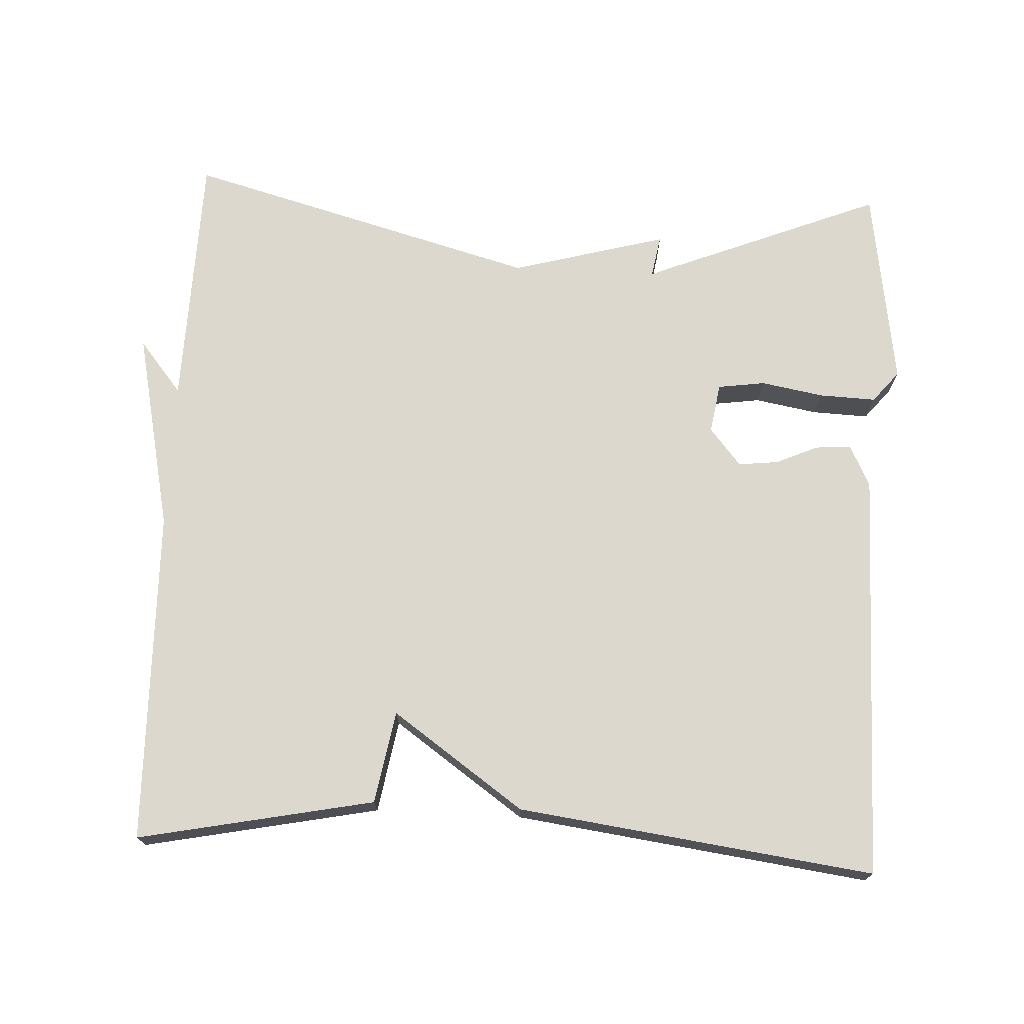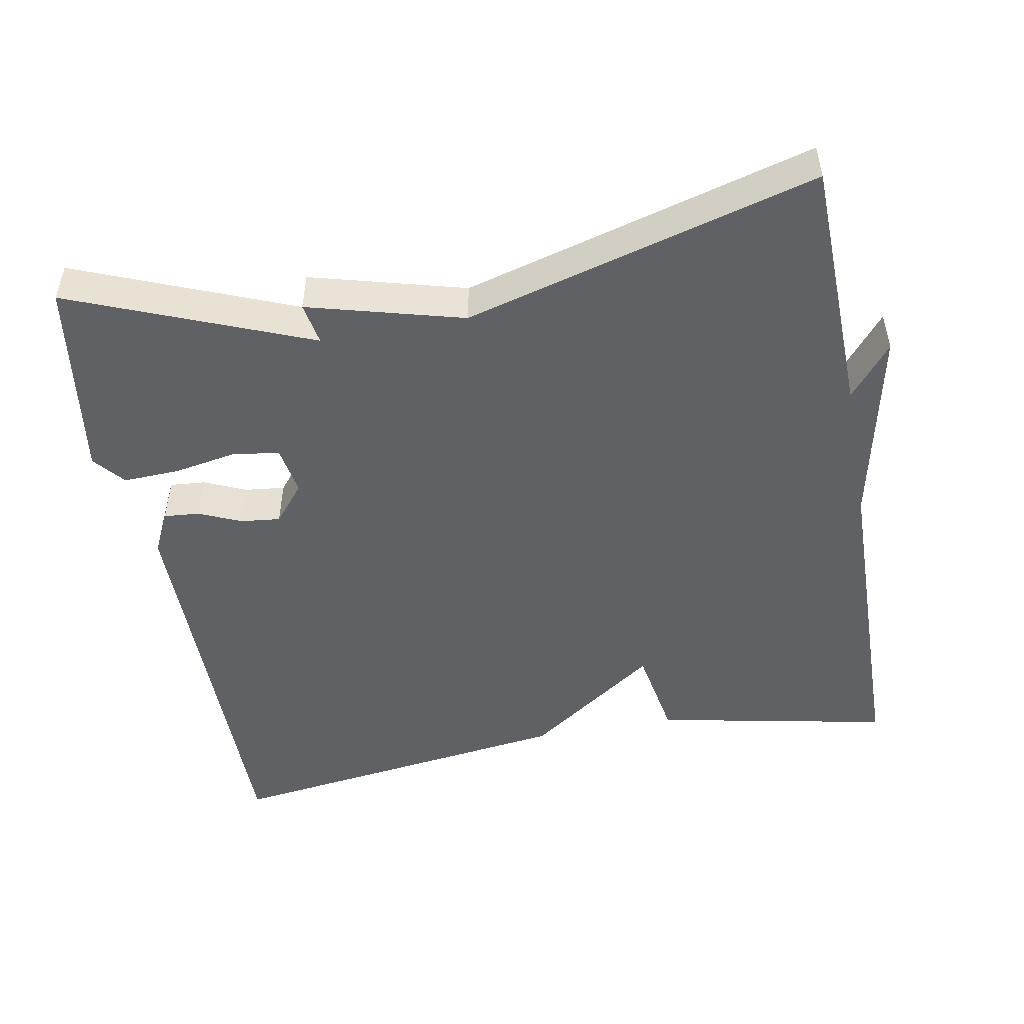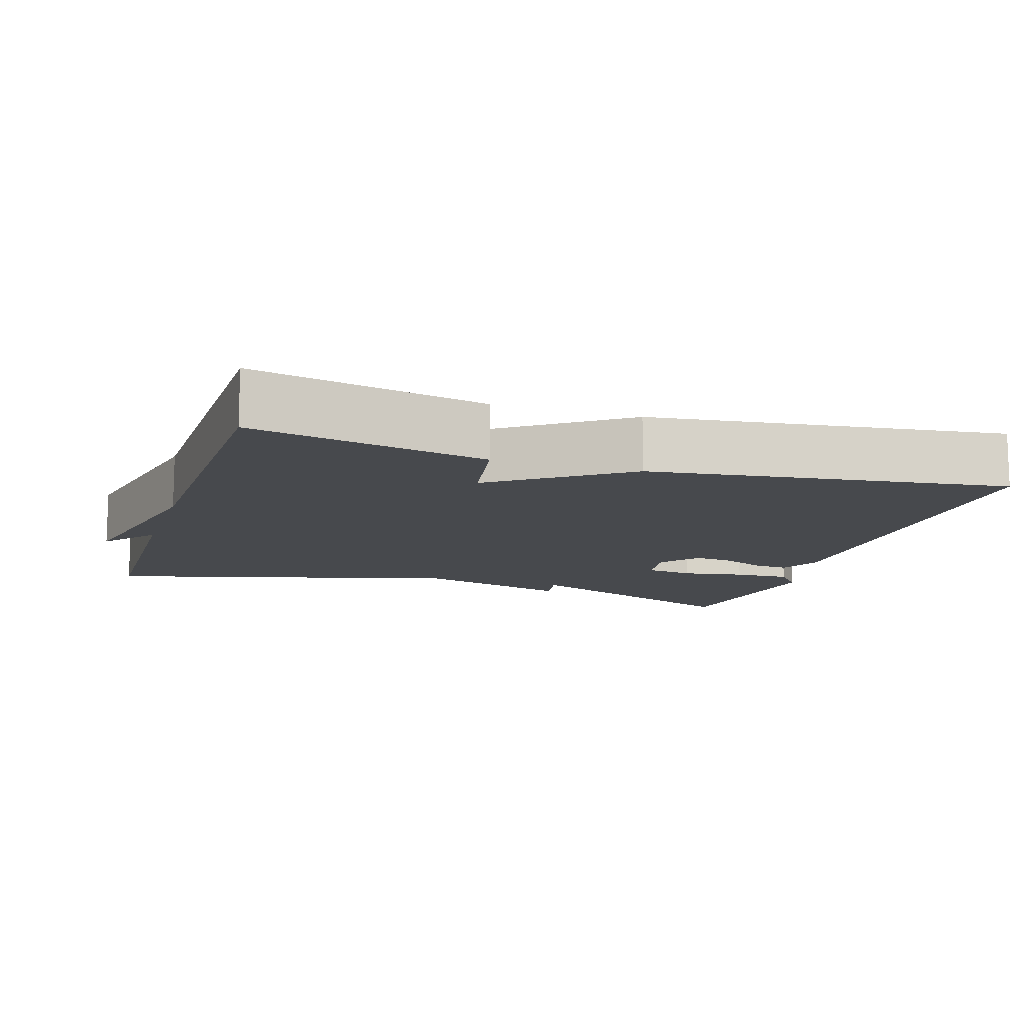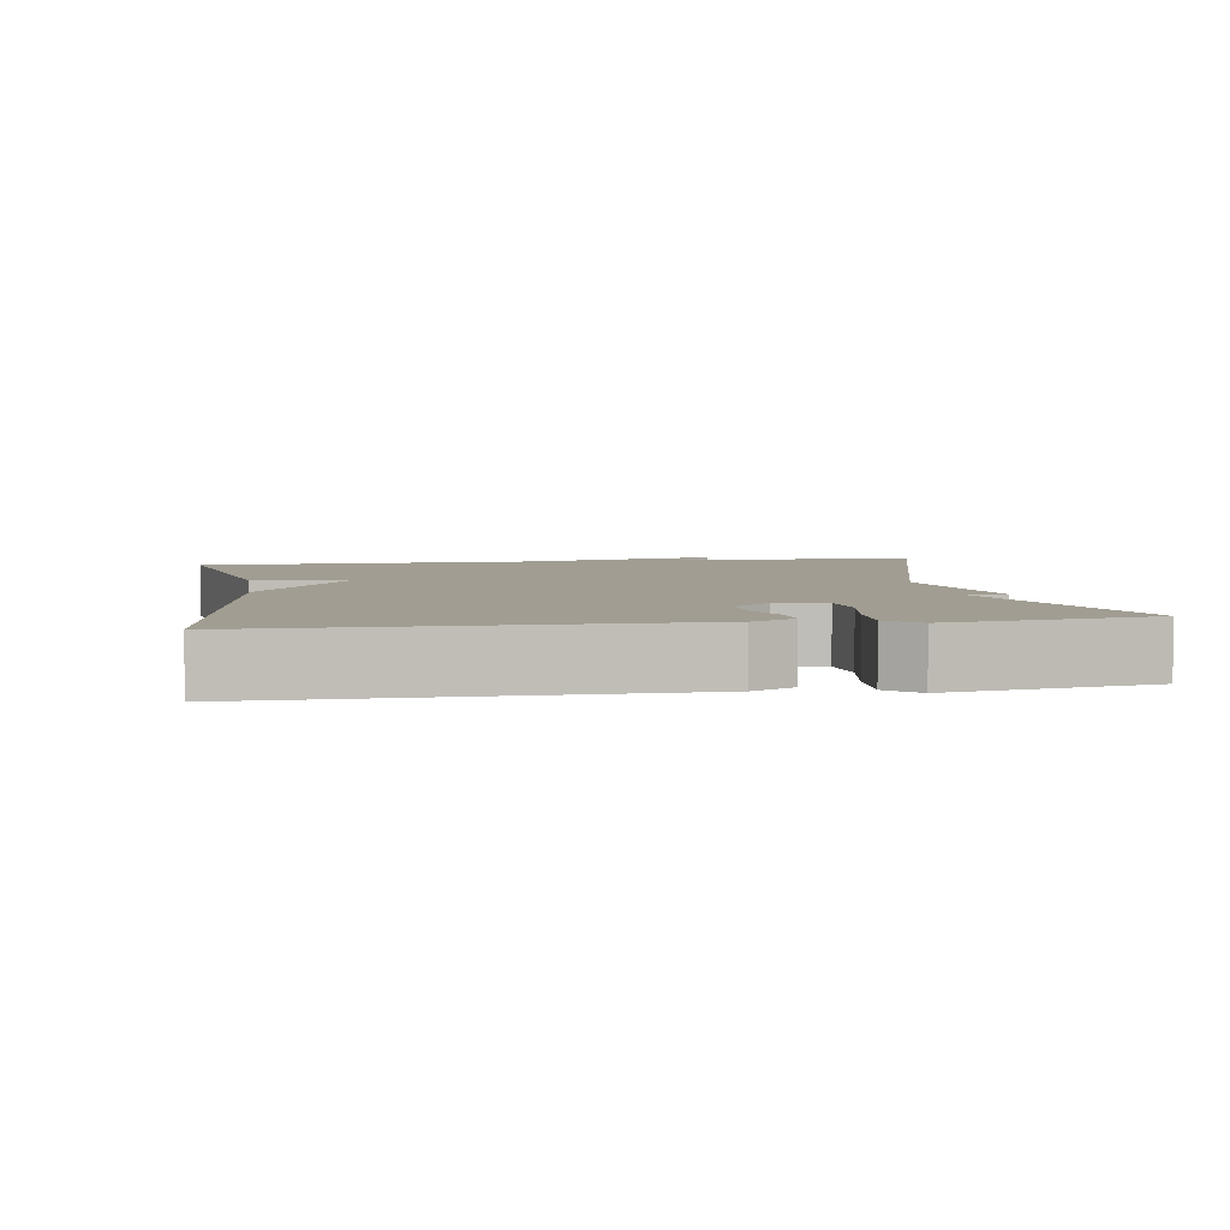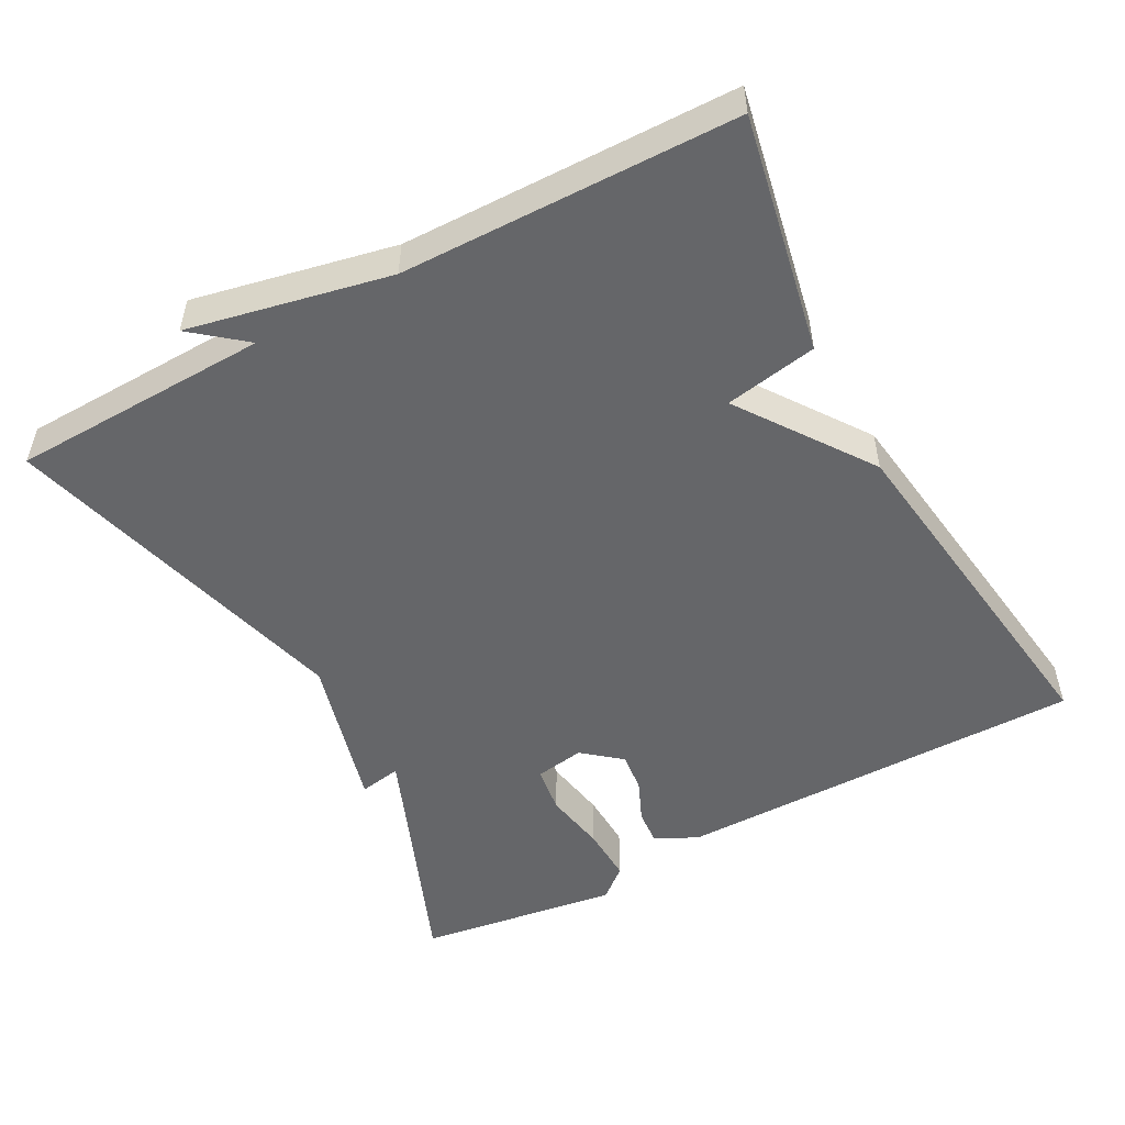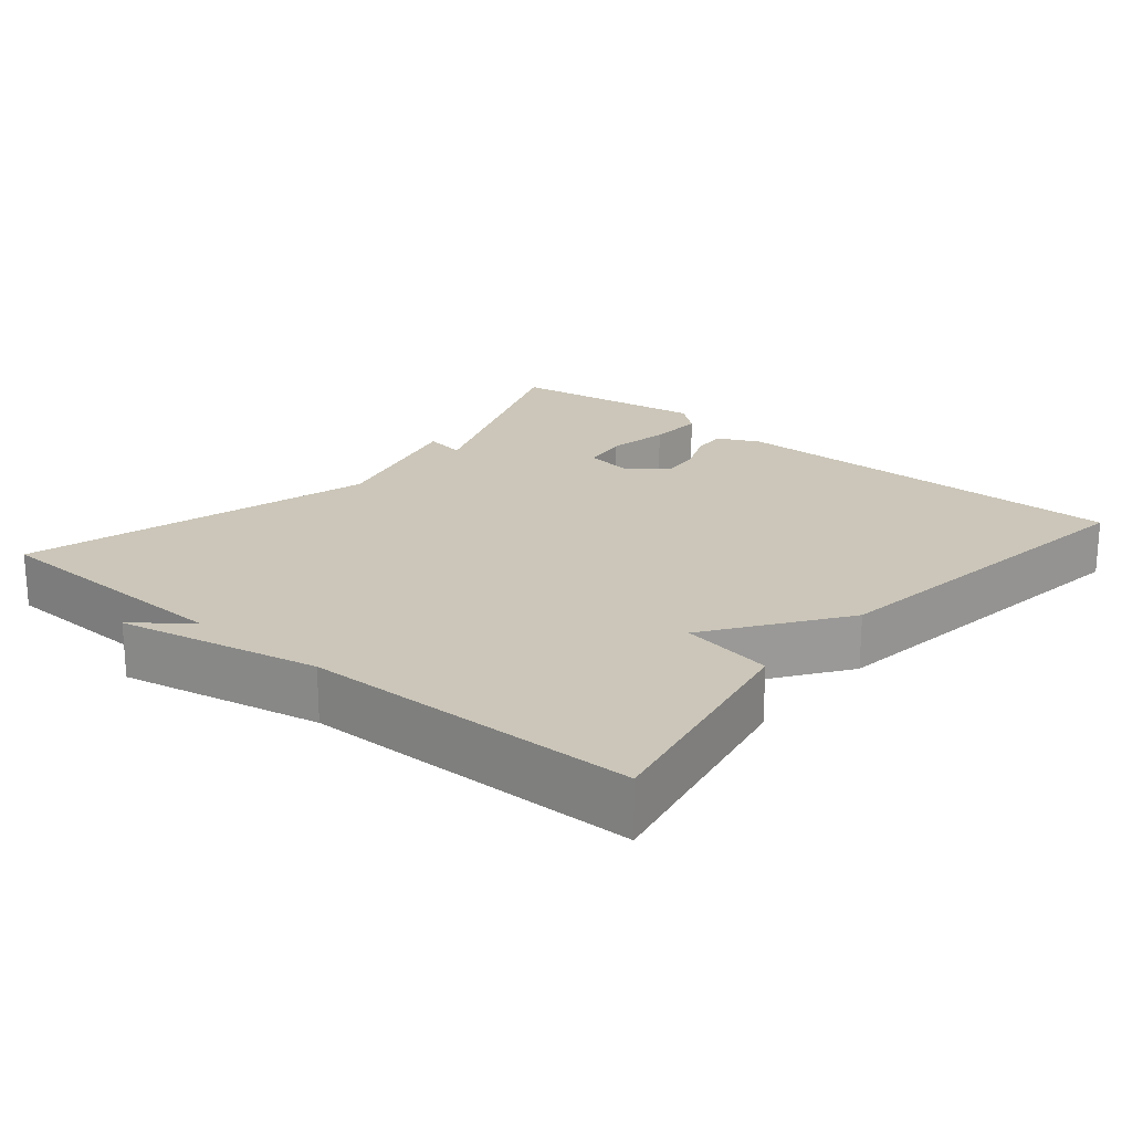
<metadata>
{"format":"obj","ext":"obj","renderer":"f3d","projection":"perspective","resolution":1024,"background":"white","views":[{"elev":72.4,"azim":-177.2,"up":"+Y"},{"elev":-49.5,"azim":10.5,"up":"+Y"},{"elev":-12.1,"azim":162.3,"up":"+Y"},{"elev":4.8,"azim":-98.9,"up":"+Y"},{"elev":-51.9,"azim":118.5,"up":"+Y"},{"elev":20.9,"azim":130.1,"up":"+Y"}]}
</metadata>
<code>
v -0.5 0.07 0.5
v -0.177 0.07 0.37
v -0.187 0.07 0.427
v 0.023 0.07 0.37
v 0.5 0.07 0.5
v 0.509 0.07 0.151
v 0.567 0.07 0.222
v 0.509 0.07 -0.049
v 0.5 0.07 -0.5
v 0.181 0.07 -0.436
v 0.159 0.07 -0.311
v -0.019 0.07 -0.436
v -0.5 0.07 -0.5
v -0.498 0.07 0.055
v -0.47 0.07 0.112
v -0.422 0.07 0.108
v -0.365 0.07 0.083
v -0.311 0.07 0.077
v -0.269 0.07 0.128
v -0.28 0.07 0.195
v -0.344 0.07 0.204
v -0.429 0.07 0.189
v -0.505 0.07 0.186
v -0.54 0.07 0.228
v -0.5 0 0.5
v -0.177 0 0.37
v -0.187 0 0.427
v 0.023 0 0.37
v 0.5 0 0.5
v 0.509 0 0.151
v 0.567 0 0.222
v 0.509 0 -0.049
v 0.5 0 -0.5
v 0.181 0 -0.436
v 0.159 0 -0.311
v -0.019 0 -0.436
v -0.5 0 -0.5
v -0.498 0 0.055
v -0.47 0 0.112
v -0.422 0 0.108
v -0.365 0 0.083
v -0.311 0 0.077
v -0.269 0 0.128
v -0.28 0 0.195
v -0.344 0 0.204
v -0.429 0 0.189
v -0.505 0 0.186
v -0.54 0 0.228
f 24 1 2
f 23 24 2
f 22 23 2
f 21 22 2
f 20 21 2
f 19 20 2
f 15 16 17
f 14 15 17
f 13 14 17
f 12 13 17
f 11 12 17
f 11 17 18
f 8 9 10 11
f 6 7 8 11
f 11 18 19
f 6 11 19
f 5 6 19
f 4 5 19
f 2 3 4
f 2 4 19
f 26 25 48
f 26 48 47
f 26 47 46
f 26 46 45
f 26 45 44
f 26 44 43
f 41 40 39
f 41 39 38
f 41 38 37
f 41 37 36
f 41 36 35
f 42 41 35
f 35 34 33 32
f 35 32 31 30
f 43 42 35
f 43 35 30
f 43 30 29
f 43 29 28
f 28 27 26
f 43 28 26
f 1 25 26 2
f 2 26 27 3
f 3 27 28 4
f 4 28 29 5
f 5 29 30 6
f 6 30 31 7
f 7 31 32 8
f 8 32 33 9
f 9 33 34 10
f 10 34 35 11
f 11 35 36 12
f 12 36 37 13
f 13 37 38 14
f 14 38 39 15
f 15 39 40 16
f 16 40 41 17
f 17 41 42 18
f 18 42 43 19
f 19 43 44 20
f 20 44 45 21
f 21 45 46 22
f 22 46 47 23
f 23 47 48 24
f 24 48 25 1

</code>
